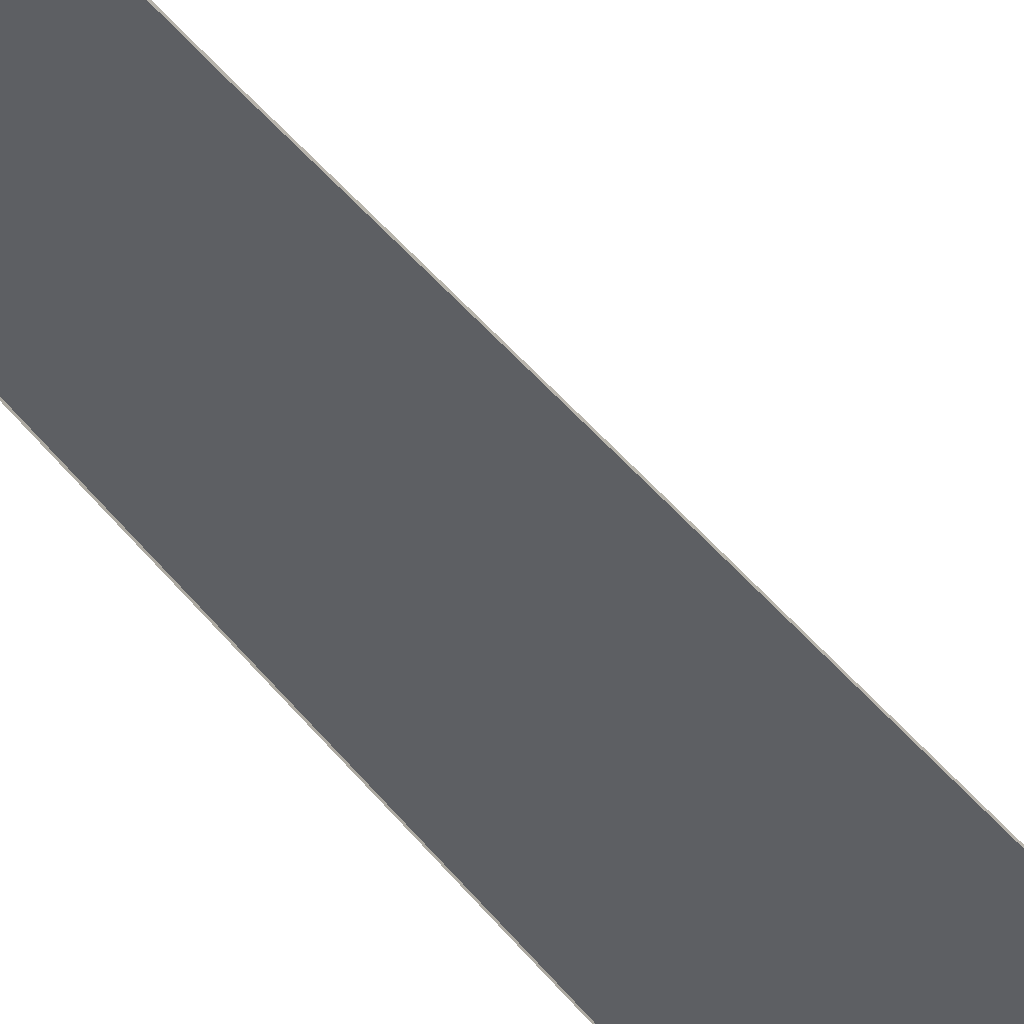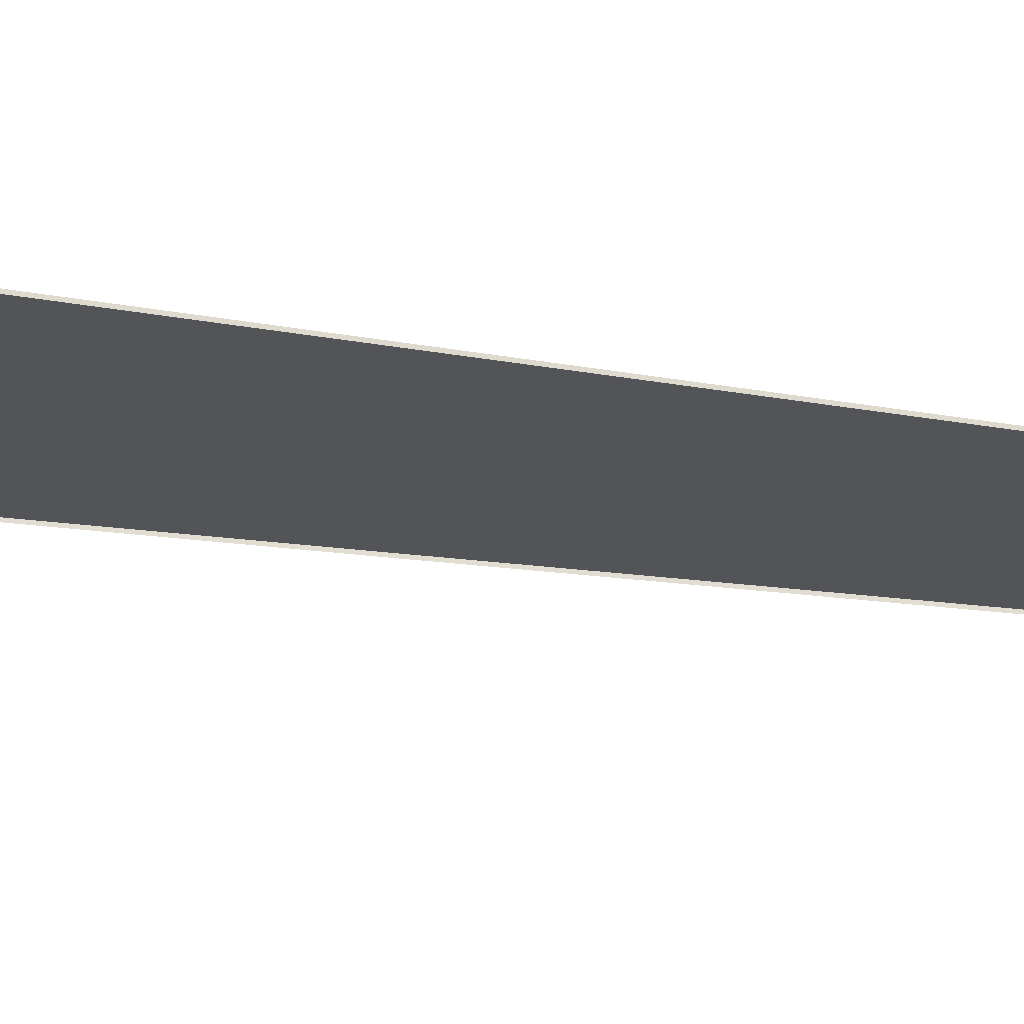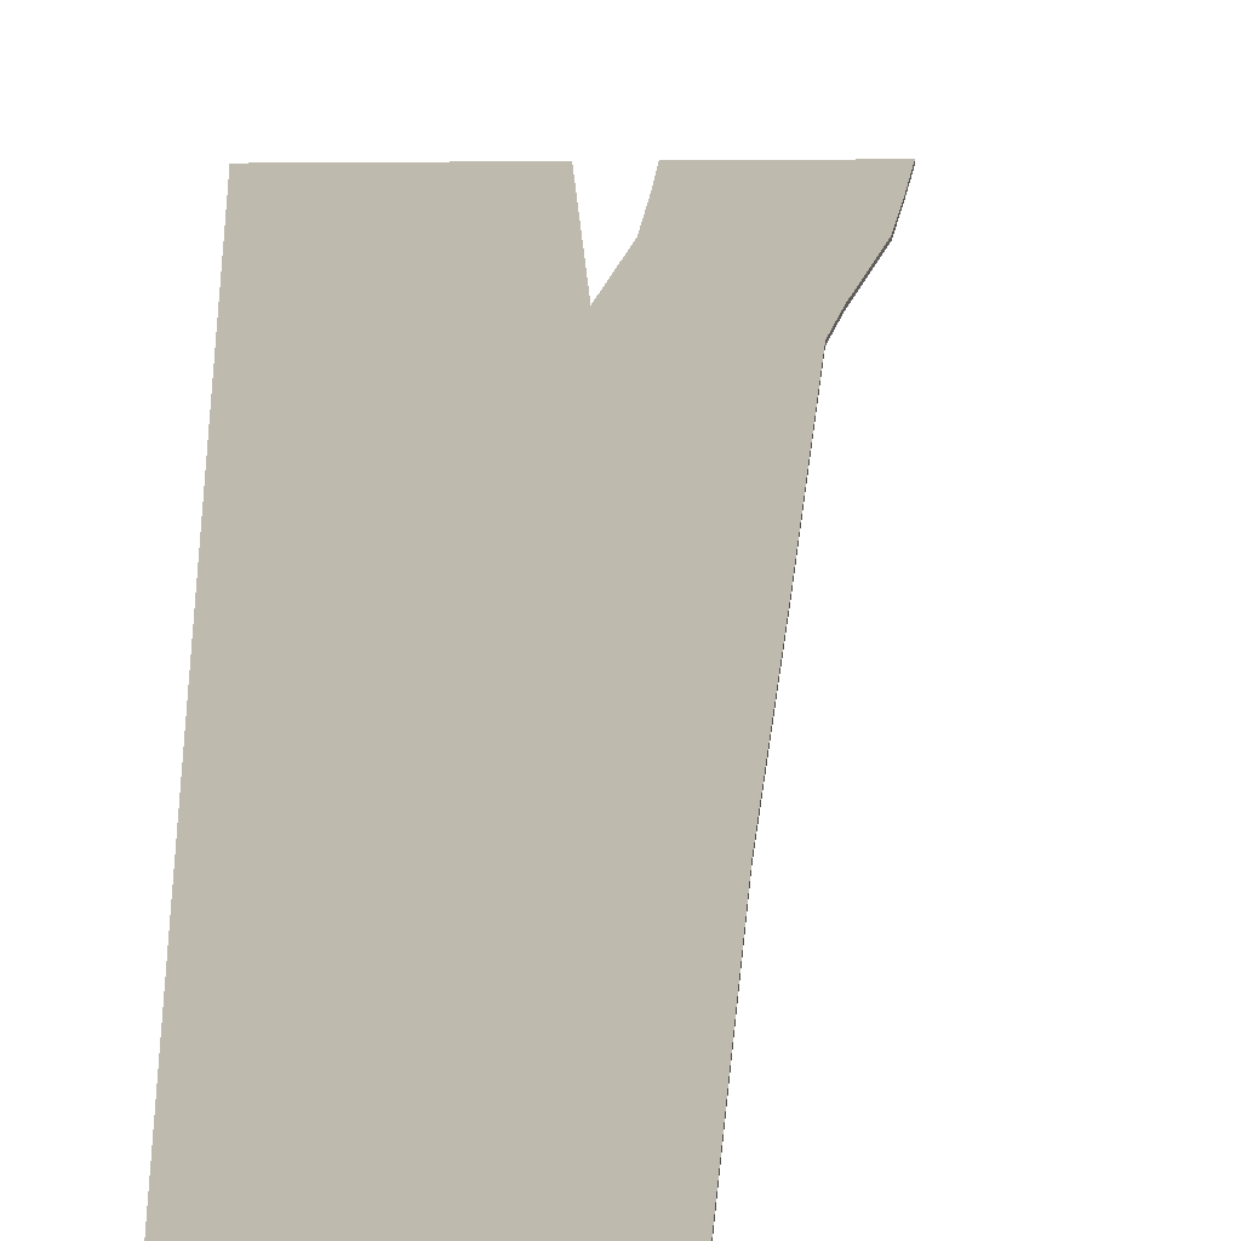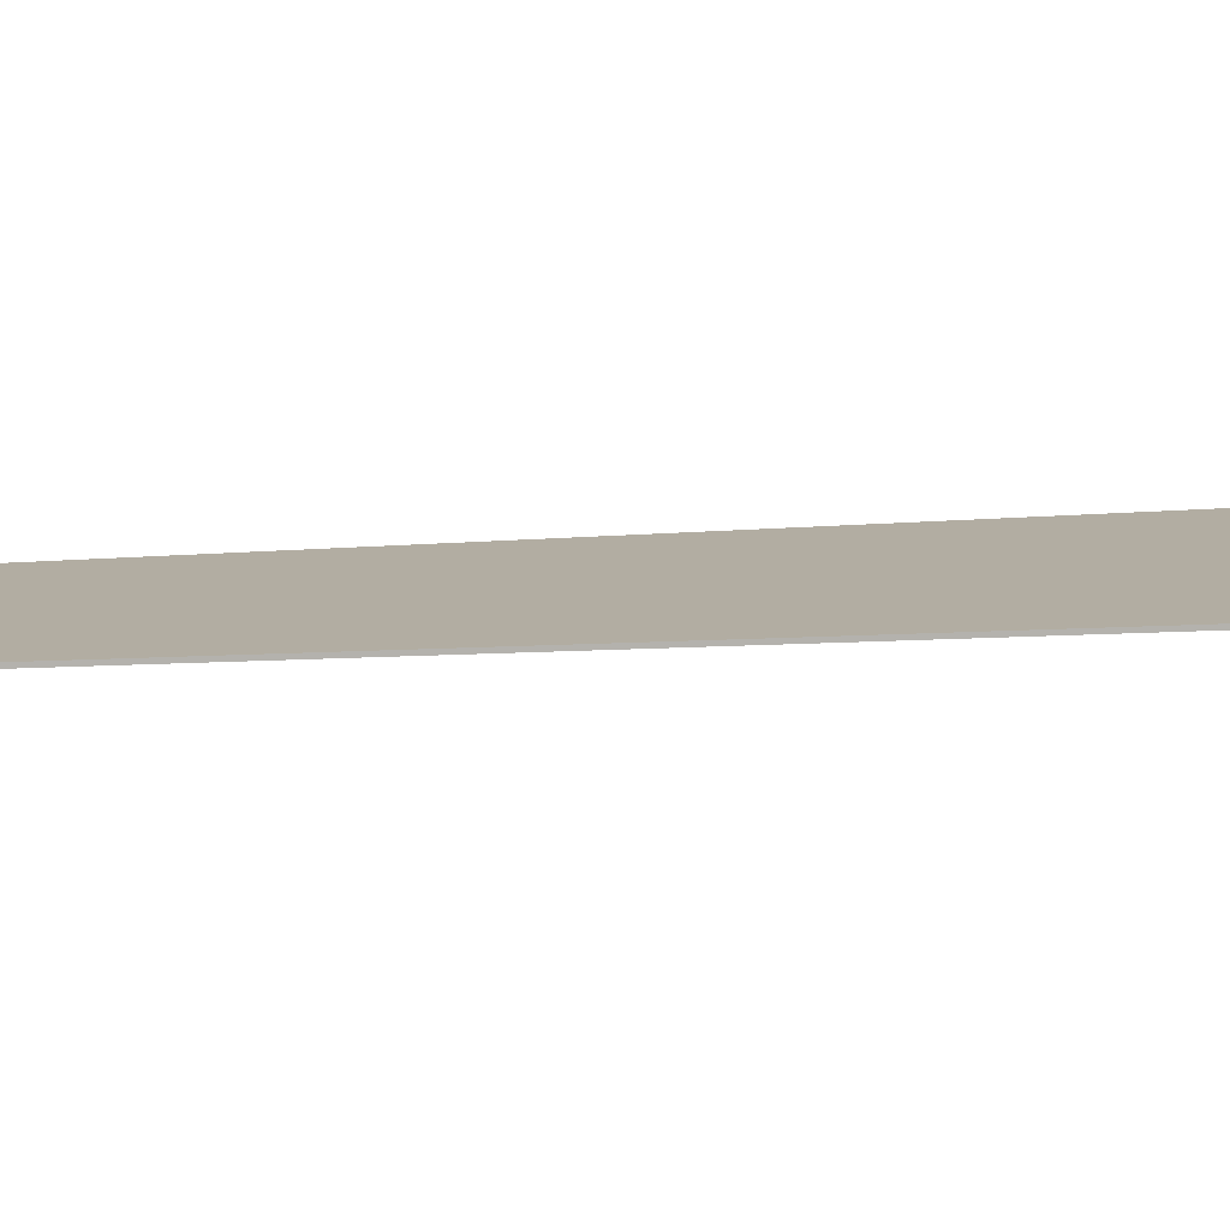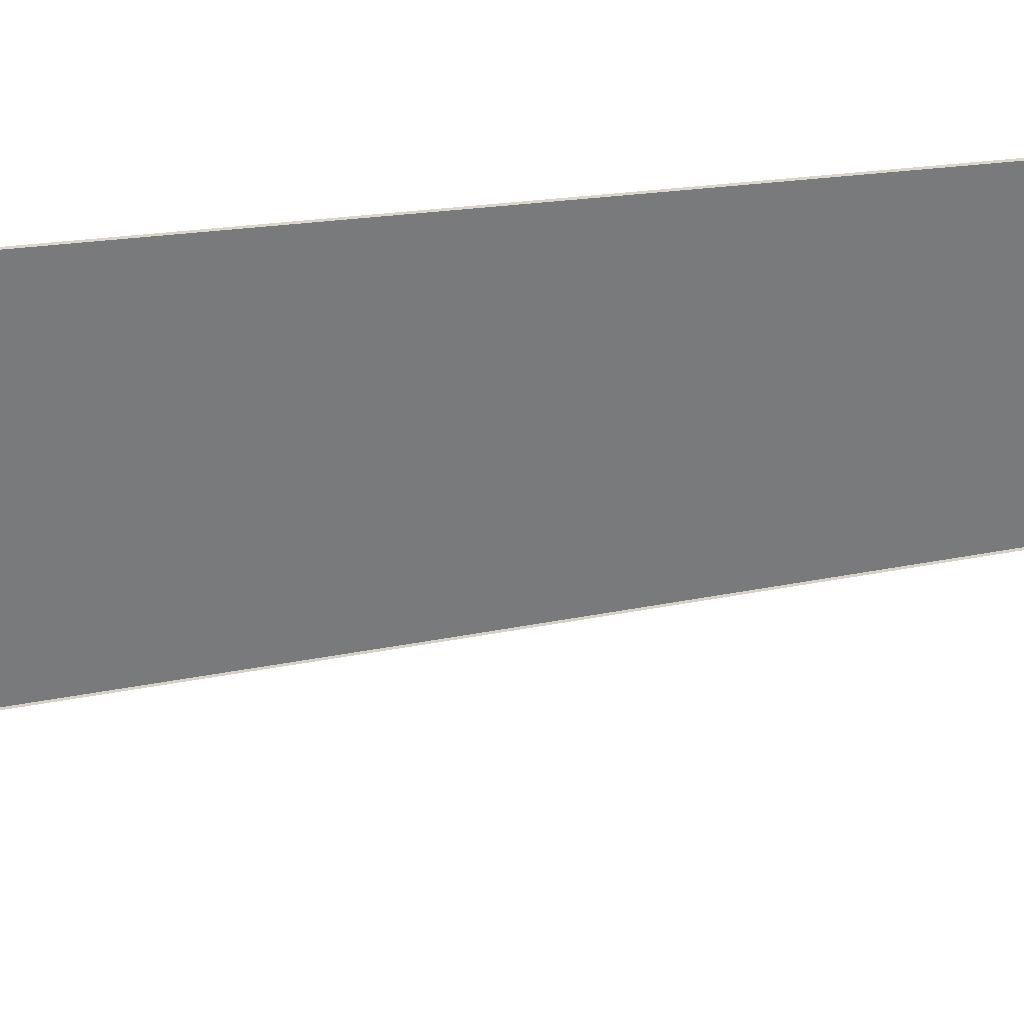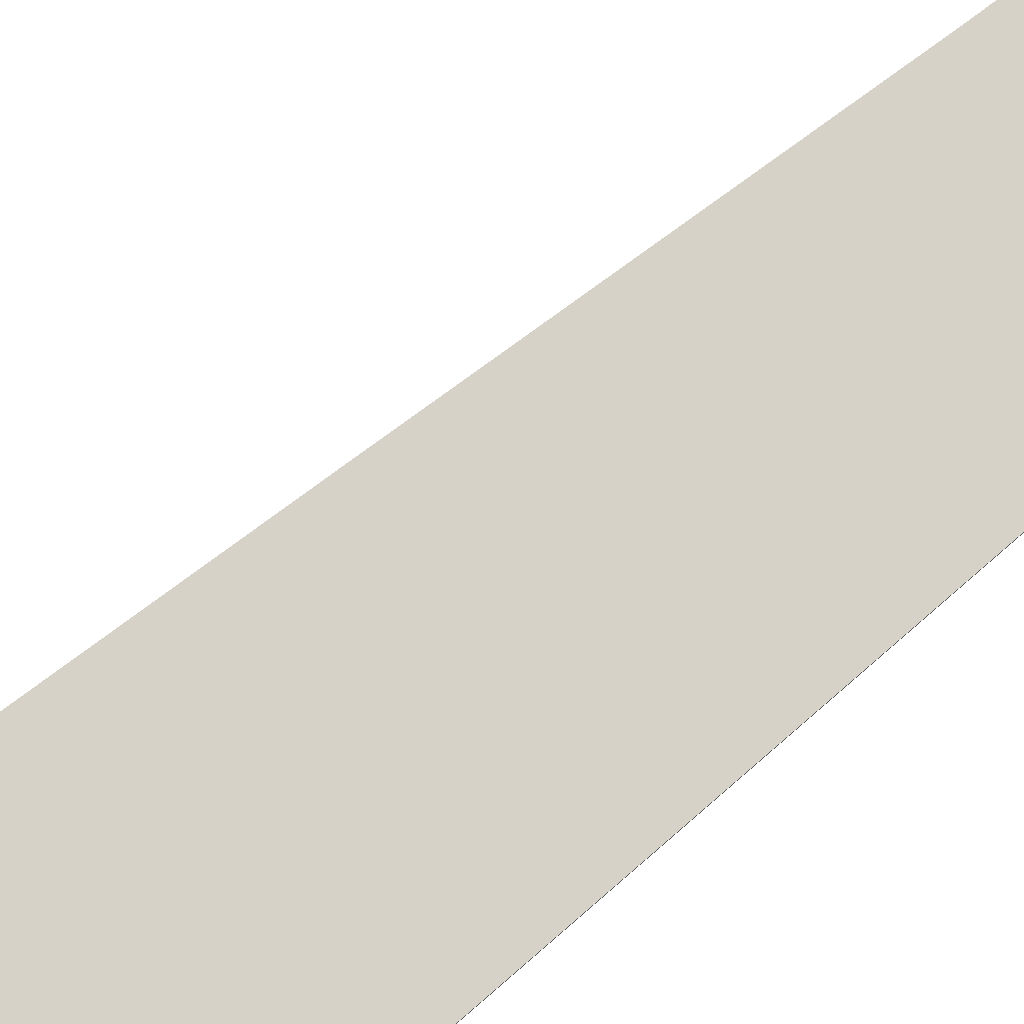
<metadata>
{"format":"obj","ext":"obj","renderer":"f3d","projection":"perspective","resolution":1024,"background":"white","views":[{"elev":-40.0,"azim":29.5,"up":"+Y"},{"elev":-23.0,"azim":-108.1,"up":"+Y"},{"elev":15.5,"azim":-1.6,"up":"+Y"},{"elev":10.6,"azim":75.6,"up":"+Y"},{"elev":-58.0,"azim":-84.3,"up":"+Y"},{"elev":78.2,"azim":-131.1,"up":"+Y"}]}
</metadata>
<code>
v -2.262 0.25 -49.09
v -2.263 0.25 -82.17
v 1.255 0.25 -82.17
v 1.293 0.25 -49.11
v 4.337 0.25 -82.17
v 1.44 0.25 -83.91
v 4.499 0.25 -83.93
v -1.608 0.25 -83.91
v -2.021 0.25 -83.91
v -2.263 0.25 -83.92
v -2.009 0.25 -104
v -2.263 0.25 -83.92
v -2.264 0.25 -104
v -2.021 0.25 -83.91
v 3.644 0.25 -49.11
v 4.528 0.25 -82.17
v 6.5 0.25 -82.17
v 1.484 0.25 -49.11
v -1.049e-05 0.25 -2.289e-05
v -2 0.25 -2.289e-05
v 4.689 0.25 -83.93
v 6.652 0.25 -83.93
v 6.006 0.25 -104
v 8.326 0.25 -104
v 8.255 0.25 -124
v 10 0.25 -124
v 4.528 0.25 -82.17
v 1.293 0.25 -49.11
v 4.337 0.25 -82.17
v 1.484 0.25 -49.11
v 4.499 0.25 -83.93
v 4.689 0.25 -83.93
v 5.816 0.25 -104
v 6.006 0.25 -104
v 8.036 0.25 -124
v 8.255 0.25 -124
v 1.293 0.25 -49.11
v -2 0.25 -2.289e-05
v -2.259 0.25 0.006477
v 1.484 0.25 -49.11
v -1.608 0.25 -83.91
v -0.894 0.25 -104
v -0.5963 0.25 -104
v -2.021 0.25 -83.91
v 0.4063 0.25 -124
v 2.784 0.25 -104
v -0.5963 0.25 -104
v 4.005 0.25 -124
v 1.44 0.25 -83.91
v -1.608 0.25 -83.91
v 5.816 0.25 -104
v 8.036 0.25 -124
v 4.499 0.25 -83.93
v 1.293 0.25 -49.11
v -2.259 0.25 0.006477
v -2.262 0.25 -49.09
v -2.009 0.25 -104
v -1.465 0.25 -104
v -1.479 0.25 -103.5
v -0.894 0.25 -104
v -16 0.25 -82.17
v -14.01 0.25 -84
v -14.01 0.25 -82.17
v -16 0.25 -84
v -14.01 0.25 -104
v -16 0.25 -104
v -14.01 0.25 -124
v -16 0.25 -124
v -16 0.25 -49.14
v -14.01 0.25 -49.14
v -16 0.25 0.01423
v -14.01 0.25 0.01044
v -10 0.25 -49.14
v -13.76 0.25 0.01041
v -13.76 0.25 -49.14
v -10 0.25 0.01422
v -6.259 0.25 0.01036
v -6.259 0.25 -49.14
v -13.76 0.25 -49.14
v -14.01 0.25 0.01044
v -14.01 0.25 -49.14
v -13.76 0.25 0.01041
v -13.76 0.25 -82.17
v -14.01 0.25 -82.17
v -13.76 0.25 -84
v -14.01 0.25 -84
v -13.76 0.25 -104
v -14.01 0.25 -104
v -13.76 0.25 -124
v -14.01 0.25 -124
v -2.262 0.25 -49.09
v -6.259 0.25 0.01036
v -6.259 0.25 -49.14
v -2.259 0.25 0.006477
v -10 0.25 -82.17
v -6.259 0.25 -84
v -6.259 0.25 -82.17
v -10 0.25 -84
v -6.259 0.25 -104
v -10 0.25 -104
v -13.76 0.25 -84
v -13.76 0.25 -104
v -10 0.25 -49.14
v -13.76 0.25 -49.14
v -13.76 0.25 -82.17
v -6.259 0.25 -49.14
v -2.264 0.25 -104
v -6.259 0.25 -84
v -6.259 0.25 -104
v -2.263 0.25 -83.92
v -6.259 0.25 -82.17
v -2.263 0.25 -82.17
v -6.259 0.25 -49.14
v -2.262 0.25 -49.09
v -1.999 0.25 -124
v -2.264 0.25 -104
v -2.259 0.25 -124
v -2.009 0.25 -104
v -0.5963 0.25 -104
v 0.1586 0.25 -124
v 0.4063 0.25 -124
v -0.894 0.25 -104
v 1.183 0.25 -130.7
v 1.43 0.25 -130.7
v 3.896 0.25 -143.9
v 4.143 0.25 -143.9
v 4.933 0.25 -152.5
v 5.18 0.25 -152.5
v 6.057 0.25 -160
v 6.304 0.25 -160
v -2.021 0.25 -83.91
v -1.479 0.25 -103.5
v -0.894 0.25 -104
v -2.009 0.25 -104
v -10 0.25 -124
v -13.76 0.25 -104
v -13.76 0.25 -124
v -10 0.25 -104
v -6.259 0.25 -124
v -6.259 0.25 -104
v -2.259 0.25 -124
v -6.259 0.25 -104
v -6.259 0.25 -124
v -2.264 0.25 -104
v -0.894 0.25 -104
v -0.8818 0.25 -124
v 0.1586 0.25 -124
v -1.465 0.25 -104
v -2.009 0.25 -104
v -0.8818 0.25 -124
v -1.465 0.25 -104
v -1.999 0.25 -124
v 10 0.25 -124
v 9.47 0.25 -130.7
v 11.21 0.25 -130.7
v 8.255 0.25 -124
v 12.26 0.25 -143.9
v 14 0.25 -143.9
v 13.33 0.25 -152.1
v 15.07 0.25 -152
v 14.06 0.25 -160
v 16.06 0.25 -160
v 8.036 0.25 -124
v 5.219 0.25 -130.7
v 9.239 0.25 -130.7
v 4.005 0.25 -124
v 1.43 0.25 -130.7
v 0.4063 0.25 -124
v 8.007 0.25 -143.9
v 12.02 0.25 -143.9
v 9.084 0.25 -152.3
v 13.09 0.25 -152.1
v 4.143 0.25 -143.9
v 5.18 0.25 -152.5
v 6.304 0.25 -160
v 10.06 0.25 -160
v 13.81 0.25 -160
v 8.255 0.25 -124
v 9.239 0.25 -130.7
v 9.47 0.25 -130.7
v 8.036 0.25 -124
v 12.02 0.25 -143.9
v 12.26 0.25 -143.9
v 13.09 0.25 -152.1
v 13.33 0.25 -152.1
v 13.81 0.25 -160
v 14.06 0.25 -160
v -13.76 0.2504 -160
v -14.01 0.25 -124
v -14.01 0.2504 -160
v -13.76 0.25 -124
v 0.1586 0.25 -124
v 0.1586 0.25 -130.8
v 1.183 0.25 -130.7
v -0.8818 0.25 -124
v -2.255 0.2504 -160
v -6.259 0.25 -124
v -6.259 0.2504 -160
v -2.259 0.25 -124
v -14.01 0.2504 -160
v -16 0.25 -160
v -16 0.2504 -160
v -14.01 0.25 -124
v -16 0.25 -160
v -14.01 0.2504 -160
v -16 0.25 -124
v 0.1586 0.25 -130.8
v -0.8818 0.25 -124
v -1.999 0.25 -124
v -2.001 0.2504 -160
v -6.962e-05 0.2504 -160
v 4.057 0.25 -160
v 4.933 0.25 -152.5
v 3.417 0.25 -152.6
v 6.057 0.25 -160
v 3.896 0.25 -143.9
v 2.564 0.25 -144
v 1.183 0.25 -130.7
v 0.1586 0.25 -130.8
v -2.255 0.2504 -160
v -1.999 0.25 -124
v -2.259 0.25 -124
v -2.001 0.2504 -160
v -13.76 0.2504 -160
v -10 0.25 -124
v -13.76 0.25 -124
v -10 0.2504 -160
v -6.259 0.2504 -160
v -6.259 0.25 -124
v 3.644 0.25 -49.11
v -1.049e-05 -8.702e-05 -2.289e-05
v -1.049e-05 0.25 -2.289e-05
v 3.644 -8.702e-05 -49.11
v 6.5 -8.702e-05 -82.17
v 6.5 0.25 -82.17
v 6.652 -8.702e-05 -83.93
v 6.652 0.25 -83.93
v 8.326 0.25 -104
v 8.326 -8.702e-05 -104
v 10 0.25 -124
v 10 -8.702e-05 -124
v -16 0.25 -104
v -16 -8.738e-05 -124
v -16 0.25 -124
v -16 -8.738e-05 -104
v -16 0.25 -84
v -16 -8.738e-05 -84
v -16 -8.738e-05 -82.17
v -16 0.25 -82.17
v -16 -8.738e-05 -49.14
v -16 0.25 -49.14
v -16 0.25 0.01423
v -16 -8.738e-05 0.01423
v 11.21 0.25 -130.7
v 10 -8.702e-05 -124
v 10 0.25 -124
v 11.21 -8.702e-05 -130.7
v 14 0.25 -143.9
v 14 -8.702e-05 -143.9
v -16 0.25 -124
v -16 -8.738e-05 -160
v -16 0.25 -160
v -16 -8.738e-05 -124
v 3.417 0.25 -152.6
v 4.057 -8.702e-05 -160
v 4.057 0.25 -160
v 3.417 -8.714e-05 -152.6
v 2.564 0.25 -144
v 2.564 -8.714e-05 -144
v -6.962e-05 0.2504 -160
v 0.1586 -8.738e-05 -130.8
v 0.1586 0.25 -130.8
v -6.962e-05 0.0003223 -160
v -16 0.25 -160
v -16 0.0003223 -160
v -16 0.2504 -160
v -16 -8.738e-05 -160
v 15.07 0.25 -152
v 14 -8.702e-05 -143.9
v 14 0.25 -143.9
v 15.07 -8.702e-05 -152
v 16.06 0.25 -160
v 16.06 -8.702e-05 -160
v 0.1586 0.25 -130.8
v 2.564 -8.714e-05 -144
v 2.564 0.25 -144
v 0.1586 -8.738e-05 -130.8
g Three_Lane_160m_03
f 3 2 1
f 1 4 3
f 5 3 4
f 3 5 6
f 7 6 5
f 6 8 3
f 2 3 8
f 8 9 2
f 10 2 9
f 13 12 11
f 14 11 12
f 17 16 15
f 18 15 16
f 15 18 19
f 20 19 18
f 16 17 21
f 22 21 17
f 21 22 23
f 24 23 22
f 23 24 25
f 26 25 24
f 29 28 27
f 30 27 28
f 29 27 31
f 32 31 27
f 31 32 33
f 34 33 32
f 33 34 35
f 36 35 34
f 39 38 37
f 40 37 38
f 43 42 41
f 44 41 42
f 47 46 45
f 48 45 46
f 46 47 49
f 50 49 47
f 46 51 48
f 52 48 51
f 51 46 53
f 49 53 46
f 56 55 54
f 59 58 57
f 60 58 59
f 63 62 61
f 64 61 62
f 62 65 64
f 66 64 65
f 65 67 66
f 68 66 67
f 61 69 63
f 70 63 69
f 69 71 70
f 72 70 71
f 75 74 73
f 76 73 74
f 76 77 73
f 78 73 77
f 81 80 79
f 82 79 80
f 79 83 81
f 84 81 83
f 83 85 84
f 86 84 85
f 85 87 86
f 88 86 87
f 87 89 88
f 90 88 89
f 93 92 91
f 94 91 92
f 97 96 95
f 98 95 96
f 96 99 98
f 100 98 99
f 98 100 101
f 102 101 100
f 95 103 97
f 103 95 104
f 105 104 95
f 101 105 98
f 95 98 105
f 106 97 103
f 109 108 107
f 110 107 108
f 108 111 110
f 112 110 111
f 111 113 112
f 114 112 113
f 117 116 115
f 118 115 116
f 121 120 119
f 122 119 120
f 120 121 123
f 124 123 121
f 123 124 125
f 126 125 124
f 125 126 127
f 128 127 126
f 127 128 129
f 130 129 128
f 133 132 131
f 134 131 132
f 137 136 135
f 138 135 136
f 135 138 139
f 140 139 138
f 143 142 141
f 144 141 142
f 147 146 145
f 148 145 146
f 151 150 149
f 152 149 150
f 155 154 153
f 156 153 154
f 154 155 157
f 158 157 155
f 157 158 159
f 160 159 158
f 159 160 161
f 162 161 160
f 165 164 163
f 166 163 164
f 164 167 166
f 168 166 167
f 164 165 169
f 170 169 165
f 169 170 171
f 172 171 170
f 167 164 173
f 169 173 164
f 173 169 174
f 171 174 169
f 174 171 175
f 176 175 171
f 171 172 176
f 177 176 172
f 180 179 178
f 181 178 179
f 179 180 182
f 183 182 180
f 182 183 184
f 185 184 183
f 184 185 186
f 187 186 185
f 190 189 188
f 191 188 189
f 194 193 192
f 195 192 193
f 198 197 196
f 199 196 197
f 202 201 200
f 205 204 203
f 203 204 206
f 209 208 207
f 209 207 210
f 211 210 207
f 214 213 212
f 215 212 213
f 213 214 216
f 217 216 214
f 216 217 218
f 219 218 217
f 222 221 220
f 223 220 221
f 226 225 224
f 227 224 225
f 227 225 228
f 229 228 225
f 232 231 230
f 233 230 231
f 233 234 230
f 235 230 234
f 234 236 235
f 237 235 236
f 237 236 238
f 239 238 236
f 238 239 240
f 241 240 239
f 244 243 242
f 245 242 243
f 242 245 246
f 247 246 245
f 247 248 246
f 249 246 248
f 248 250 249
f 251 249 250
f 251 250 252
f 253 252 250
f 256 255 254
f 257 254 255
f 254 257 258
f 259 258 257
f 262 261 260
f 263 260 261
f 266 265 264
f 267 264 265
f 264 267 268
f 269 268 267
f 272 271 270
f 273 270 271
f 276 275 274
f 277 274 275
f 280 279 278
f 281 278 279
f 278 281 282
f 283 282 281
f 286 285 284
f 287 284 285

</code>
